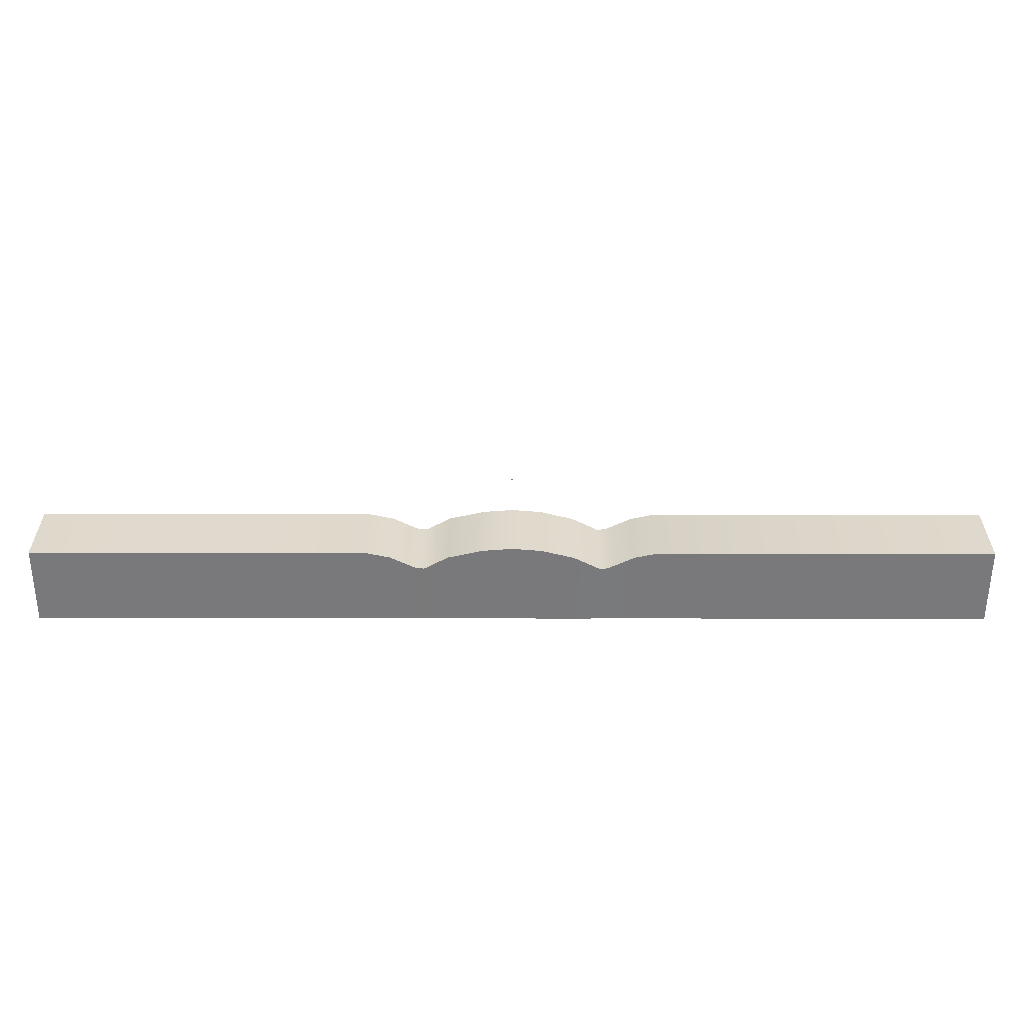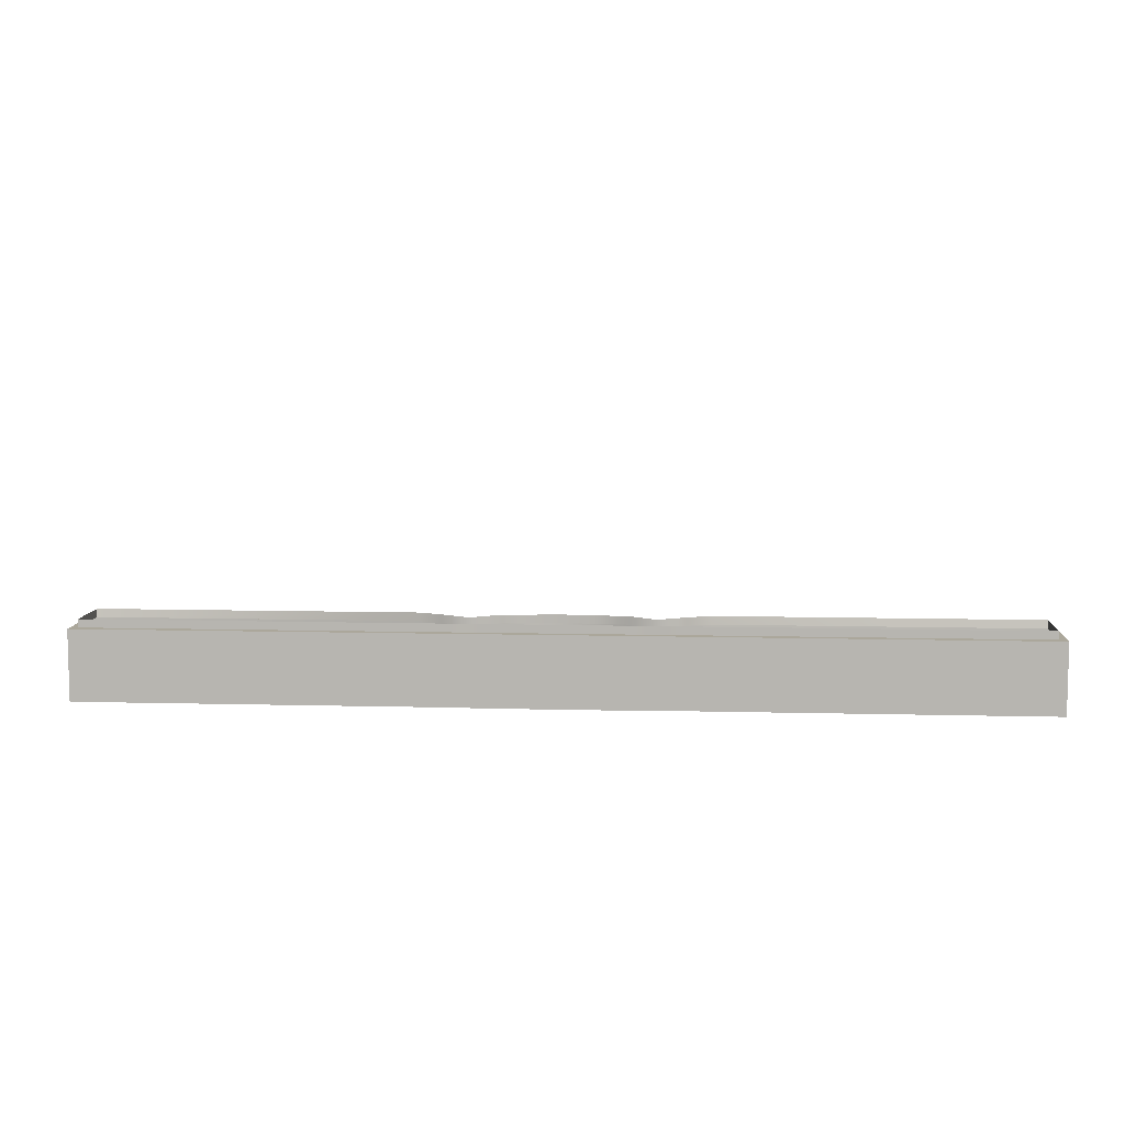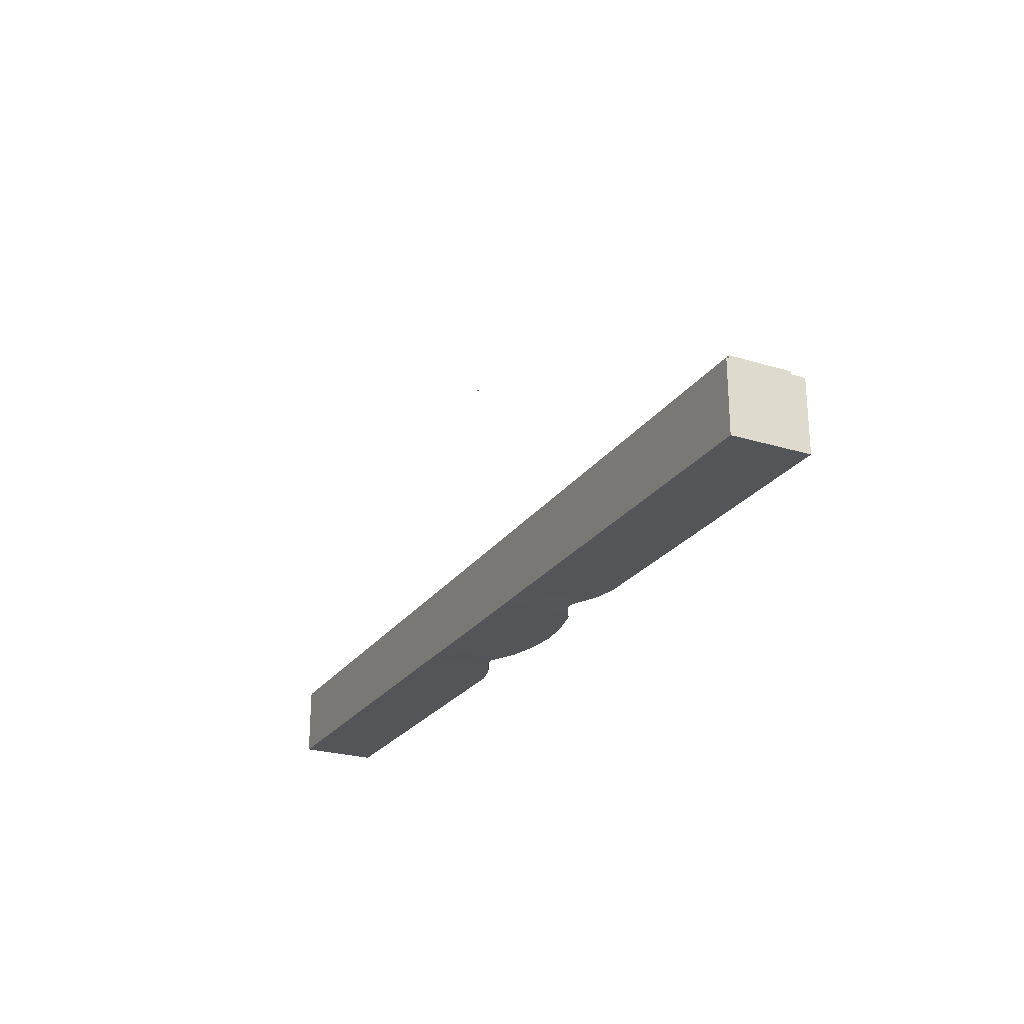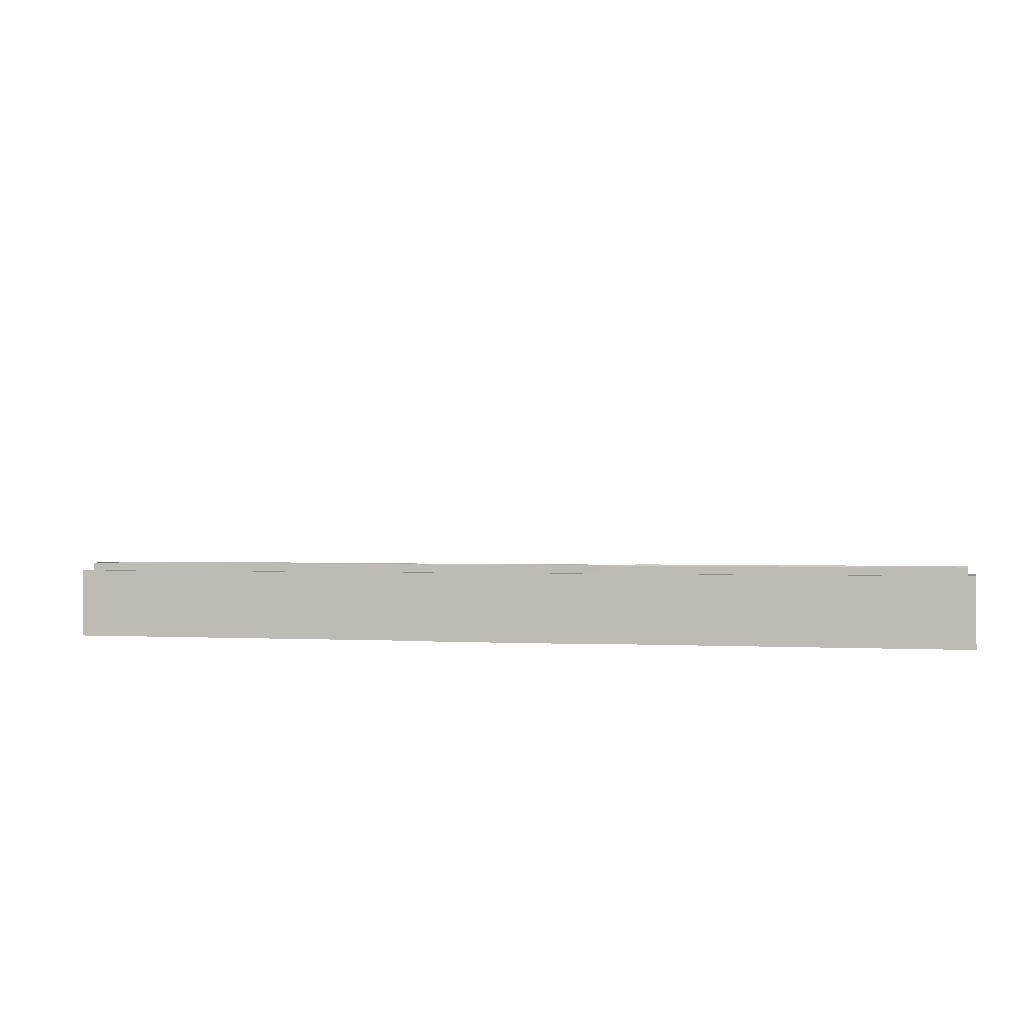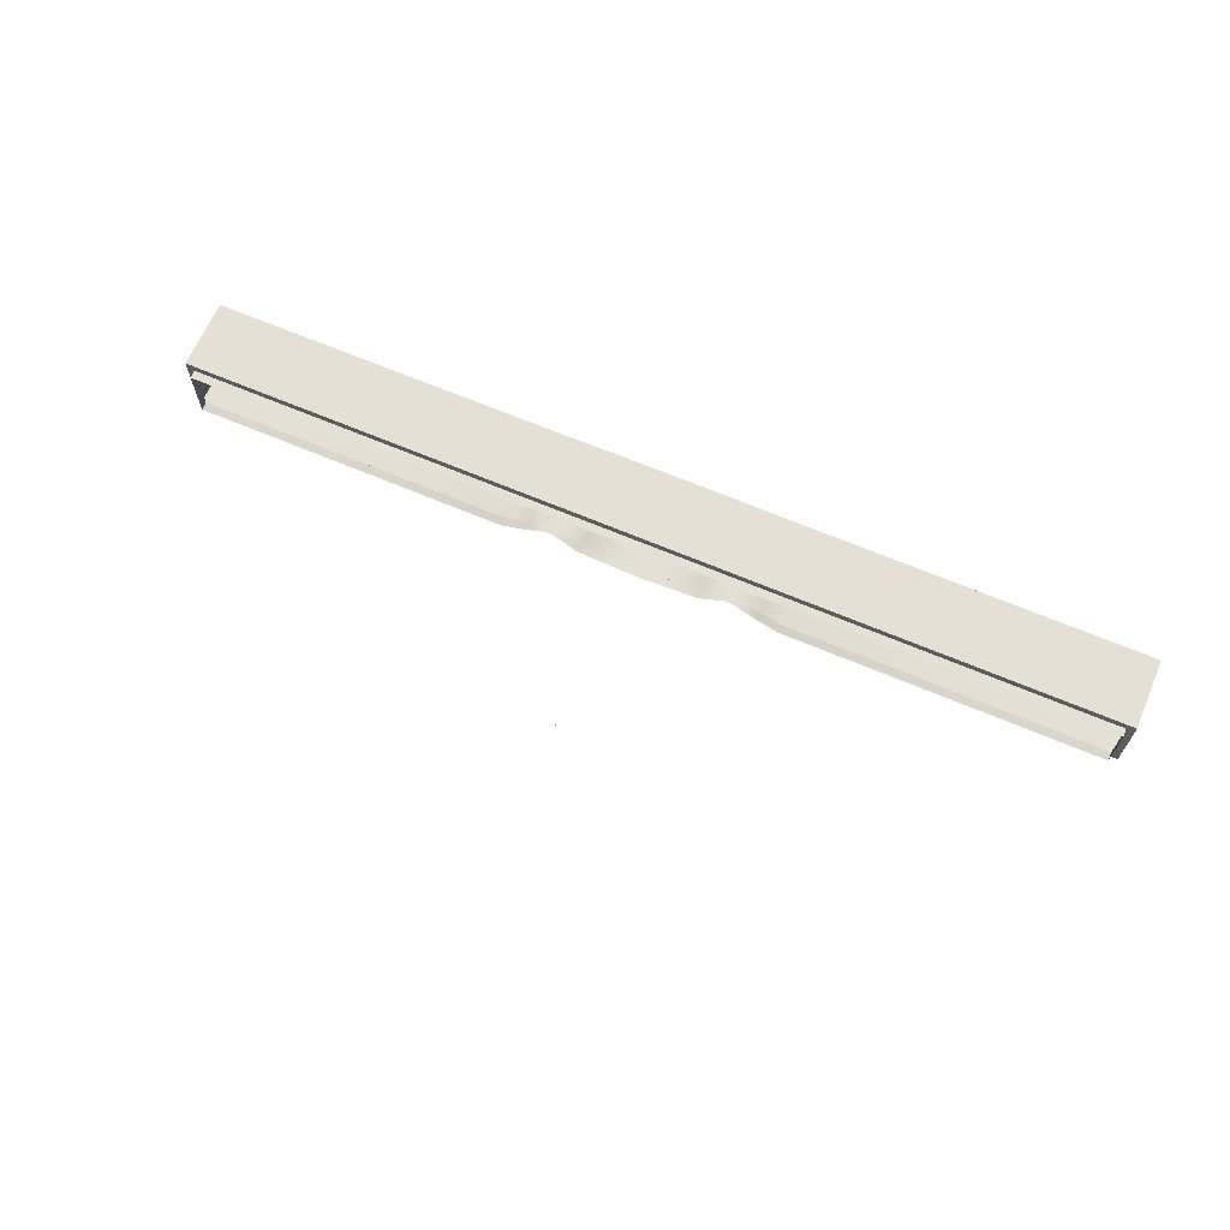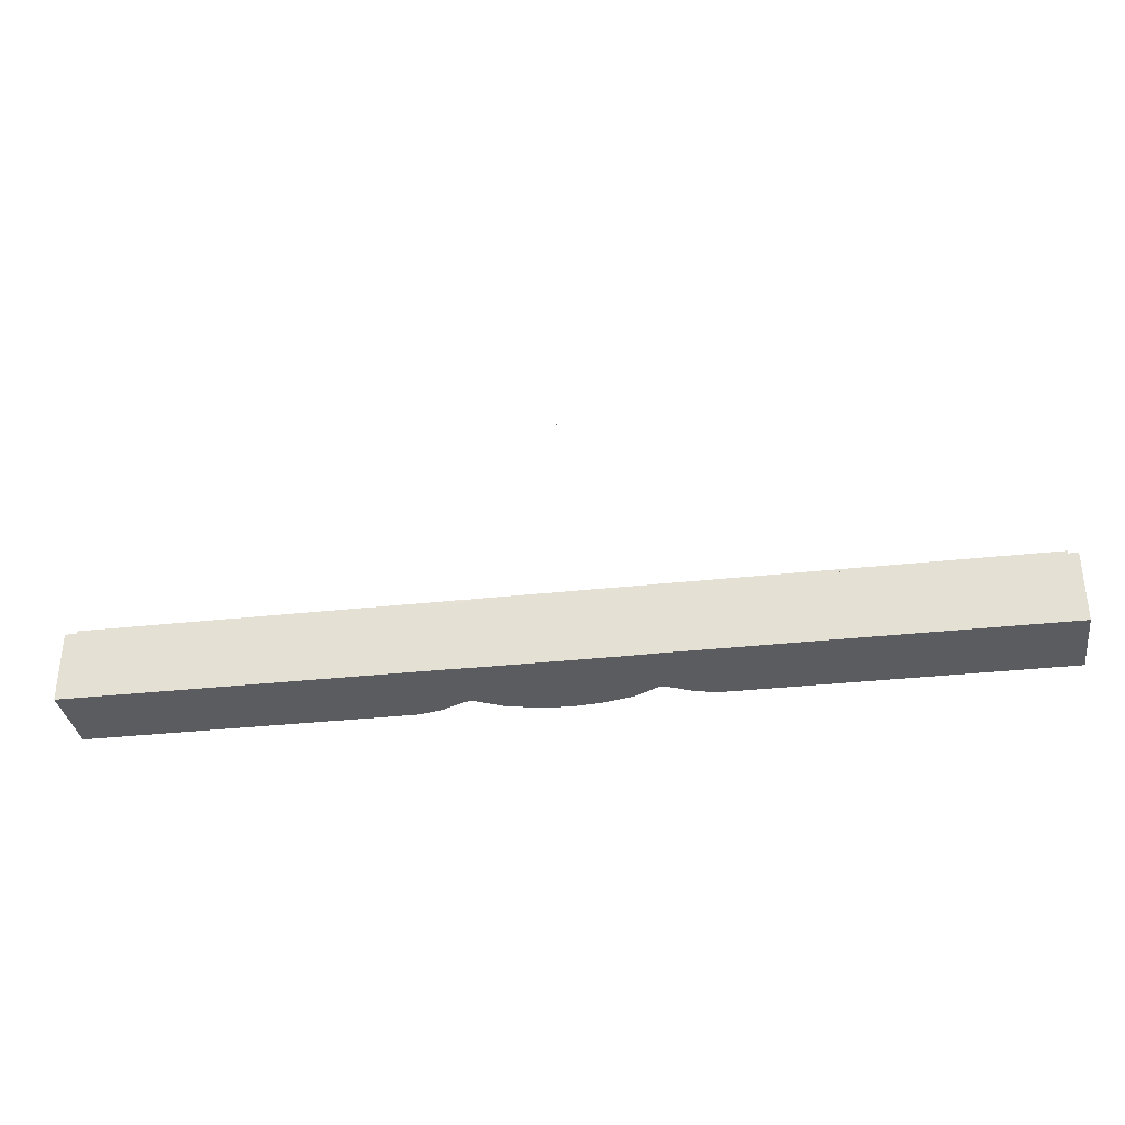
<metadata>
{"format":"obj","ext":"obj","renderer":"f3d","projection":"perspective","resolution":1024,"background":"white","views":[{"elev":-57.9,"azim":-0.1,"up":"+Z"},{"elev":8.1,"azim":-175.9,"up":"+Z"},{"elev":-24.6,"azim":-116.6,"up":"+Z"},{"elev":-0.4,"azim":-165.9,"up":"+Z"},{"elev":65.9,"azim":23.2,"up":"+Y"},{"elev":-33.8,"azim":-171.5,"up":"+Z"}]}
</metadata>
<code>
o MeshTelevision_23_0_GeomSubset_0
v 0.000872 -0.08719 0.05876
v -0.000872 -0.08719 0.05876
v 0.000872 -0.08545 0.05876
v -0.000872 -0.08545 0.05876
v 0.000872 -0.08719 0.05876
v -0.000872 -0.08719 0.05876
v 0.000872 -0.08545 0.05876
v -0.000872 -0.08545 0.05876
v 0.000872 -0.08719 0.05876
v -0.000872 -0.08719 0.05876
v 0.000872 -0.08545 0.05876
v -0.000872 -0.08545 0.05876
v 0.000872 -0.08719 0.05876
v -0.000872 -0.08719 0.05876
v 0.000872 -0.08545 0.05876
v -0.000872 -0.08545 0.05876
v 0.000872 -0.08719 0.05876
v -0.000872 -0.08719 0.05876
v 0.000872 -0.08545 0.05876
v -0.000872 -0.08545 0.05876
v -0.4918 -0.1672 0.3962
v -0.4918 -0.08632 -0.2212
v -0.4918 -0.1672 -0.2212
v -0.4918 -0.08632 0.3962
v -0.4918 -0.1672 -0.1386
v -0.4918 -0.1672 -0.1472
v -0.4918 -0.08632 -0.1386
v -0.4918 -0.08632 -0.1472
v -0.4833 -0.1585 -0.1386
v -0.4833 -0.1573 -0.1472
v -0.4833 -0.09495 -0.1472
v -0.4833 -0.09495 -0.1386
v -0.08994 -0.1486 -0.1472
v -0.09015 -0.1349 -0.1472
v -0.09016 -0.1349 -0.1386
v -0.08968 -0.1673 -0.1386
v -0.09076 -0.1673 0.3961
v -0.09196 -0.08632 0.3961
v -0.09088 -0.08632 -0.1386
v -0.09076 -0.0951 -0.1386
v -0.09074 -0.0951 -0.1472
v -0.09087 -0.08632 -0.1472
v -0.09072 -0.08632 -0.2214
v -0.08979 -0.1486 -0.2214
v -0.06532 -0.09495 -0.1386
v -0.06532 -0.08632 -0.1386
v -0.06532 -0.08632 0.3962
v -0.06532 -0.1672 0.3962
v -0.06532 -0.1672 -0.1386
v -0.06532 -0.1513 -0.1386
v -0.09852 -0.1346 -0.1386
v -0.09849 -0.1346 -0.1472
v -0.09828 -0.149 -0.1472
v -0.09813 -0.149 -0.2212
v -0.09906 -0.08632 -0.2212
v -0.09922 -0.08632 -0.1472
v -0.09909 -0.09482 -0.1472
v -0.0991 -0.09482 -0.1386
v -0.09923 -0.08632 -0.1386
v -0.1003 -0.08632 0.3962
v -0.0991 -0.167 0.3962
v -0.09803 -0.167 -0.1386
v -0.1483 -0.1585 -0.1386
v -0.1483 -0.1573 -0.1472
v -0.1483 -0.1672 -0.1472
v -0.1483 -0.1672 -0.2212
v -0.1483 -0.08632 -0.2212
v -0.1483 -0.08632 -0.1472
v -0.1483 -0.09495 -0.1472
v -0.1483 -0.09495 -0.1386
v -0.1483 -0.08632 -0.1386
v -0.1483 -0.08632 0.3962
v -0.1483 -0.1672 0.3962
v -0.1483 -0.1672 -0.1386
v -0.000121 -0.09495 -0.1386
v -0.000121 -0.08632 -0.1386
v -0.000121 -0.08632 0.3962
v -0.000121 -0.1672 0.3962
v -0.000121 -0.1672 -0.1386
v -0.000121 -0.1563 -0.1386
v -0.06532 -0.1513 -0.1472
v -0.000121 -0.1563 -0.1472
v -0.06532 -0.1622 -0.1472
v -0.06532 -0.1622 -0.2216
v -0.000121 -0.173 -0.1472
v -0.000121 -0.173 -0.2216
v -0.06532 -0.09495 -0.1472
v -0.000121 -0.09495 -0.1472
v -0.06532 -0.08632 -0.1472
v -0.06532 -0.08632 -0.2216
v -0.000121 -0.08632 -0.1472
v -0.000121 -0.08632 -0.2216
v -0.1245 -0.1672 -0.1386
v -0.1245 -0.1484 -0.1386
v -0.1245 -0.1484 -0.1472
v -0.1245 -0.1619 -0.1472
v -0.1245 -0.1619 -0.2212
v -0.1245 -0.08632 -0.2212
v -0.1245 -0.08632 -0.1472
v -0.1245 -0.09495 -0.1472
v -0.1245 -0.09495 -0.1386
v -0.1245 -0.08632 -0.1386
v -0.1245 -0.08632 0.3962
v -0.1245 -0.1672 0.3962
v -0.03015 -0.1705 -0.2216
v -0.03015 -0.1705 -0.1472
v -0.03015 -0.1538 -0.1472
v -0.03015 -0.1538 -0.1386
v -0.03015 -0.1672 -0.1386
v -0.03015 -0.1672 0.3962
v -0.03015 -0.08632 0.3962
v -0.03015 -0.08632 -0.1386
v -0.03015 -0.09495 -0.1386
v -0.03015 -0.09495 -0.1472
v -0.03015 -0.08632 -0.1472
v -0.03015 -0.08632 -0.2216
v 0.4918 -0.1672 0.3962
v 0.4918 -0.08632 -0.2212
v 0.4918 -0.1672 -0.2212
v 0.4918 -0.08632 0.3962
v 0.4918 -0.1672 -0.1386
v 0.4918 -0.1672 -0.1472
v 0.4918 -0.08632 -0.1386
v 0.4918 -0.08632 -0.1472
v 0.4833 -0.1585 -0.1386
v 0.4833 -0.1573 -0.1472
v 0.4833 -0.09495 -0.1472
v 0.4833 -0.09495 -0.1386
v 0.08975 -0.1486 -0.1472
v 0.08995 -0.1349 -0.1472
v 0.08997 -0.1349 -0.1386
v 0.08948 -0.1673 -0.1386
v 0.09055 -0.1673 0.3961
v 0.09176 -0.08632 0.3961
v 0.09069 -0.08632 -0.1386
v 0.09056 -0.0951 -0.1386
v 0.09054 -0.0951 -0.1472
v 0.09067 -0.08632 -0.1472
v 0.09052 -0.08632 -0.2214
v 0.08959 -0.1486 -0.2214
v 0.06253 -0.09495 -0.1386
v 0.06253 -0.08632 -0.1386
v 0.06253 -0.08632 0.3962
v 0.06253 -0.1672 0.3962
v 0.06253 -0.1672 -0.1386
v 0.06253 -0.1513 -0.1386
v 0.09832 -0.1346 -0.1386
v 0.0983 -0.1346 -0.1472
v 0.09809 -0.149 -0.1472
v 0.09794 -0.149 -0.2212
v 0.09887 -0.08632 -0.2212
v 0.09902 -0.08632 -0.1472
v 0.09889 -0.09482 -0.1472
v 0.09891 -0.09482 -0.1386
v 0.09904 -0.08632 -0.1386
v 0.1001 -0.08632 0.3962
v 0.09891 -0.167 0.3962
v 0.09784 -0.167 -0.1386
v 0.1481 -0.1585 -0.1386
v 0.1481 -0.1573 -0.1472
v 0.1481 -0.1672 -0.1472
v 0.1481 -0.1672 -0.2212
v 0.1481 -0.08632 -0.2212
v 0.1481 -0.08632 -0.1472
v 0.1481 -0.09495 -0.1472
v 0.1481 -0.09495 -0.1386
v 0.1481 -0.08632 -0.1386
v 0.1481 -0.08632 0.3962
v 0.1481 -0.1672 0.3962
v 0.1481 -0.1672 -0.1386
v 0.06253 -0.1513 -0.1472
v 0.06253 -0.1622 -0.1472
v 0.06253 -0.1622 -0.2216
v 0.06253 -0.09495 -0.1472
v 0.06253 -0.08632 -0.1472
v 0.06253 -0.08632 -0.2216
v 0.1243 -0.1672 -0.1386
v 0.1243 -0.1484 -0.1386
v 0.1243 -0.1484 -0.1472
v 0.1243 -0.1619 -0.1472
v 0.1243 -0.1619 -0.2212
v 0.1243 -0.08632 -0.2212
v 0.1243 -0.08632 -0.1472
v 0.1243 -0.09495 -0.1472
v 0.1243 -0.09495 -0.1386
v 0.1243 -0.08632 -0.1386
v 0.1243 -0.08632 0.3962
v 0.1243 -0.1672 0.3962
v 0.02992 -0.1705 -0.2216
v 0.02992 -0.1705 -0.1472
v 0.02992 -0.1538 -0.1472
v 0.02992 -0.1538 -0.1386
v 0.02992 -0.1672 -0.1386
v 0.02992 -0.1672 0.3962
v 0.02992 -0.08632 0.3962
v 0.02992 -0.08632 -0.1386
v 0.02992 -0.09495 -0.1386
v 0.02992 -0.09495 -0.1472
v 0.02992 -0.08632 -0.1472
v 0.02992 -0.08632 -0.2216
v -0.1483 -0.1672 0.3836
v -0.4793 -0.1672 0.3836
v -0.1483 -0.1672 -0.119
v -0.4793 -0.1672 -0.119
v -0.06531 -0.1672 0.3836
v -0.09077 -0.1673 0.3836
v -0.06532 -0.1672 -0.119
v -0.08966 -0.1673 -0.119
v -0.03015 -0.1672 -0.119
v -0.03015 -0.1672 0.3836
v -0.000121 -0.1672 0.3836
v -0.000121 -0.1672 -0.119
v -0.09801 -0.167 -0.119
v -0.09912 -0.167 0.3836
v -0.1245 -0.1672 0.3836
v -0.1245 -0.1672 -0.119
v 0.4793 -0.1672 -0.119
v 0.4793 -0.1672 0.3836
v 0.1481 -0.1672 -0.119
v 0.1481 -0.1672 0.3836
v 0.08946 -0.1673 -0.119
v 0.09057 -0.1673 0.3836
v 0.06254 -0.1672 -0.119
v 0.06253 -0.1672 0.3836
v 0.02992 -0.1672 -0.119
v 0.02992 -0.1672 0.3836
v 0.09893 -0.167 0.3836
v 0.09782 -0.167 -0.119
v 0.1243 -0.1672 -0.119
v 0.1243 -0.1672 0.3836
v -0.1451 -0.1568 0.3723
v -0.4692 -0.1568 0.3723
v -0.1451 -0.1568 -0.1076
v -0.4692 -0.1568 -0.1076
v -0.06393 -0.1568 0.3723
v -0.08886 -0.157 0.3723
v -0.06394 -0.1568 -0.1076
v -0.08777 -0.157 -0.1077
v -0.02951 -0.1568 -0.1076
v -0.02951 -0.1568 0.3723
v -0.000118 -0.1568 0.3723
v -0.000118 -0.1568 -0.1076
v -0.09594 -0.1567 -0.1076
v -0.09703 -0.1567 0.3723
v -0.1219 -0.1568 0.3723
v -0.1219 -0.1568 -0.1076
v 0.4692 -0.1568 -0.1076
v 0.4692 -0.1568 0.3723
v 0.145 -0.1568 -0.1076
v 0.145 -0.1568 0.3723
v 0.08757 -0.157 -0.1077
v 0.08866 -0.157 0.3723
v 0.06122 -0.1568 -0.1076
v 0.06121 -0.1568 0.3723
v 0.02929 -0.1568 -0.1076
v 0.02929 -0.1568 0.3723
v 0.09684 -0.1567 0.3723
v 0.09575 -0.1567 -0.1076
v 0.1217 -0.1568 -0.1076
v 0.1217 -0.1568 0.3723
f 1 2 4 3
f 29 30 31 32
f 28 26 23 22
f 26 28 31 30
f 65 26 30 64
f 30 29 63 64
f 32 31 69 70
f 28 68 69 31
f 22 67 68 28
f 66 67 22 23
f 23 26 65 66
f 33 83 84 44
f 45 40 41 87
f 75 113 114 88
f 105 106 85 86
f 52 51 35 34
f 53 52 34 33
f 54 53 33 44
f 55 54 44 43
f 56 55 43 42
f 57 56 42 41
f 40 58 57 41
f 64 63 94 95
f 96 65 64 95
f 66 65 96 97
f 97 98 67 66
f 68 67 98 99
f 69 68 99 100
f 70 69 100 101
f 35 50 81 34
f 82 107 108 80
f 34 81 83 33
f 107 82 85 106
f 89 42 43 90
f 91 115 116 92
f 87 41 42 89
f 88 114 115 91
f 95 94 51 52
f 53 96 95 52
f 97 96 53 54
f 54 55 98 97
f 99 98 55 56
f 100 99 56 57
f 101 100 57 58
f 84 83 106 105
f 81 107 106 83
f 108 107 81 50
f 114 113 45 87
f 115 114 87 89
f 116 115 89 90
f 125 128 127 126
f 124 118 119 122
f 122 126 127 124
f 161 160 126 122
f 126 160 159 125
f 128 166 165 127
f 124 127 165 164
f 118 124 164 163
f 162 119 118 163
f 119 162 161 122
f 129 140 173 172
f 141 174 137 136
f 75 88 198 197
f 189 86 85 190
f 148 130 131 147
f 149 129 130 148
f 150 140 129 149
f 151 139 140 150
f 152 138 139 151
f 153 137 138 152
f 136 137 153 154
f 160 179 178 159
f 180 179 160 161
f 162 181 180 161
f 181 162 163 182
f 164 183 182 163
f 165 184 183 164
f 166 185 184 165
f 131 130 171 146
f 82 80 192 191
f 130 129 172 171
f 191 190 85 82
f 175 176 139 138
f 91 92 200 199
f 174 175 138 137
f 88 91 199 198
f 179 148 147 178
f 149 148 179 180
f 181 150 149 180
f 150 181 182 151
f 183 152 151 182
f 184 153 152 183
f 185 154 153 184
f 173 189 190 172
f 171 172 190 191
f 192 146 171 191
f 198 174 141 197
f 199 175 174 198
f 200 176 175 199
f 44 84 90 43
f 84 105 116 90
f 105 86 92 116
f 86 189 200 92
f 189 173 176 200
f 173 140 139 176

</code>
